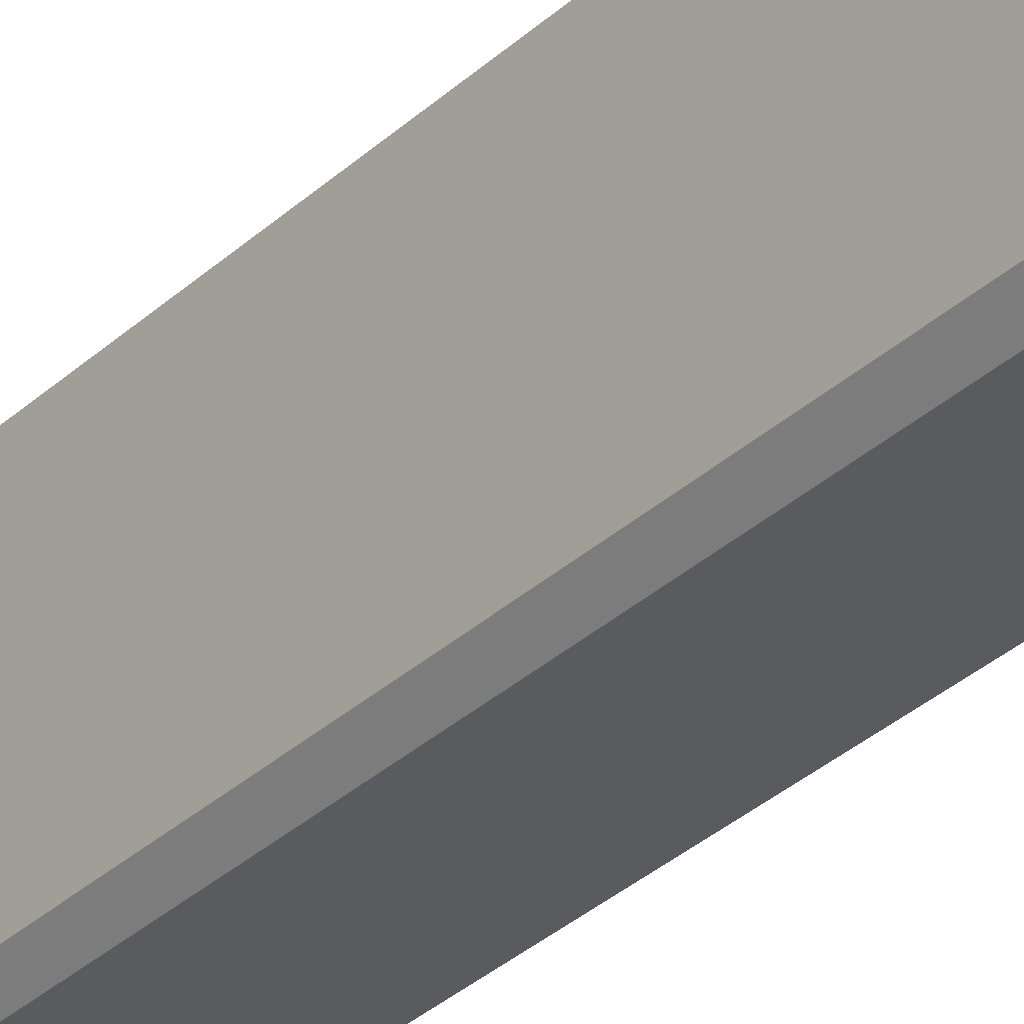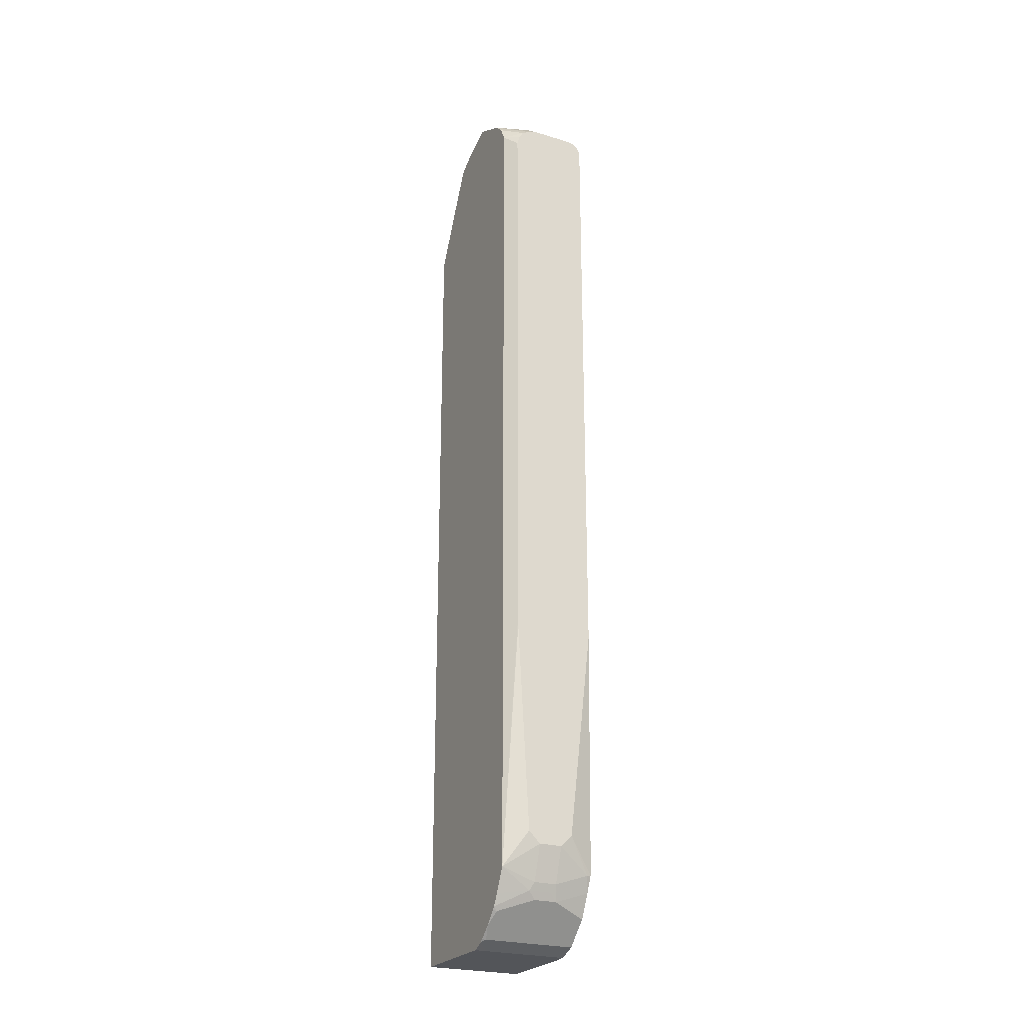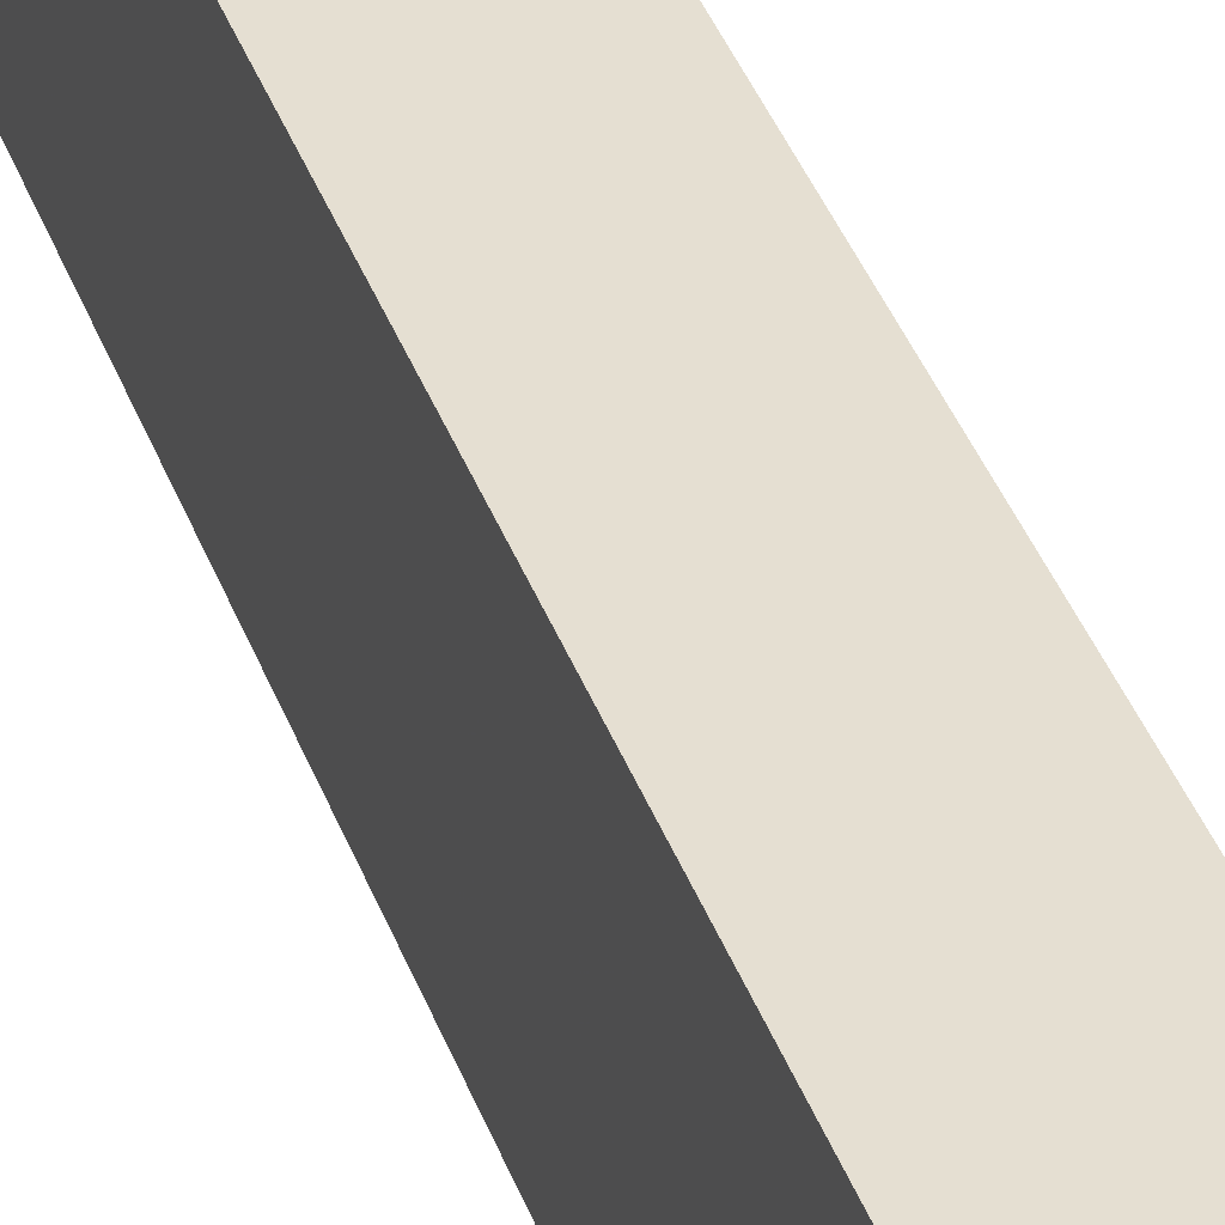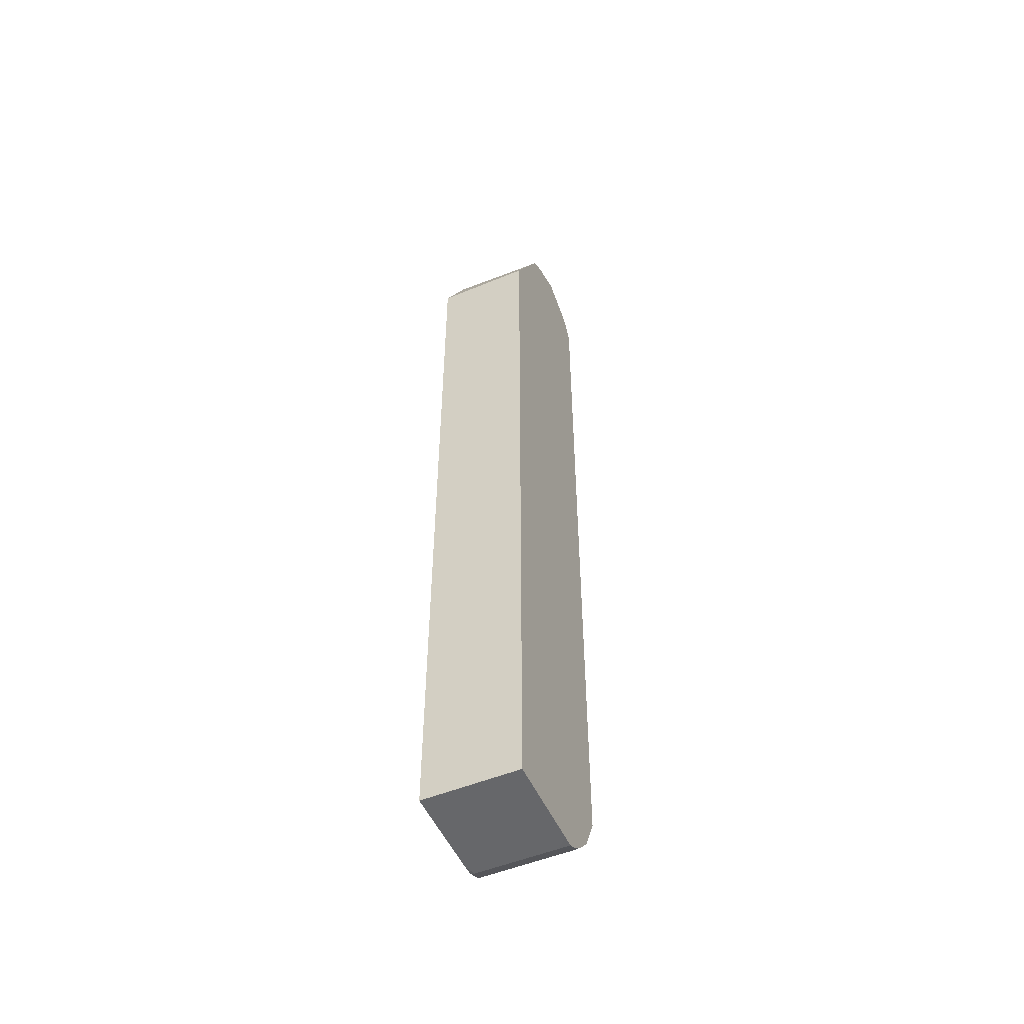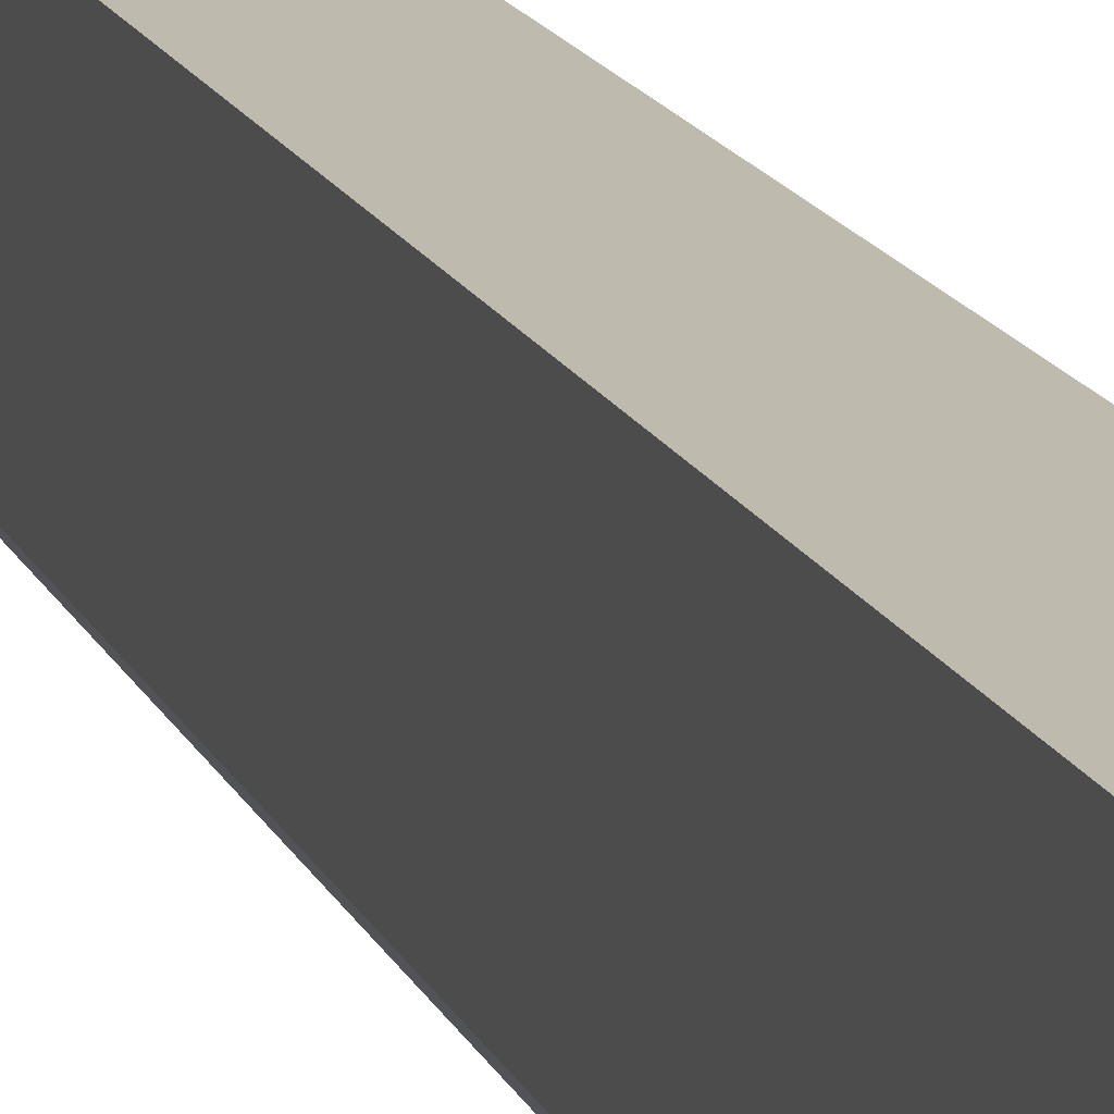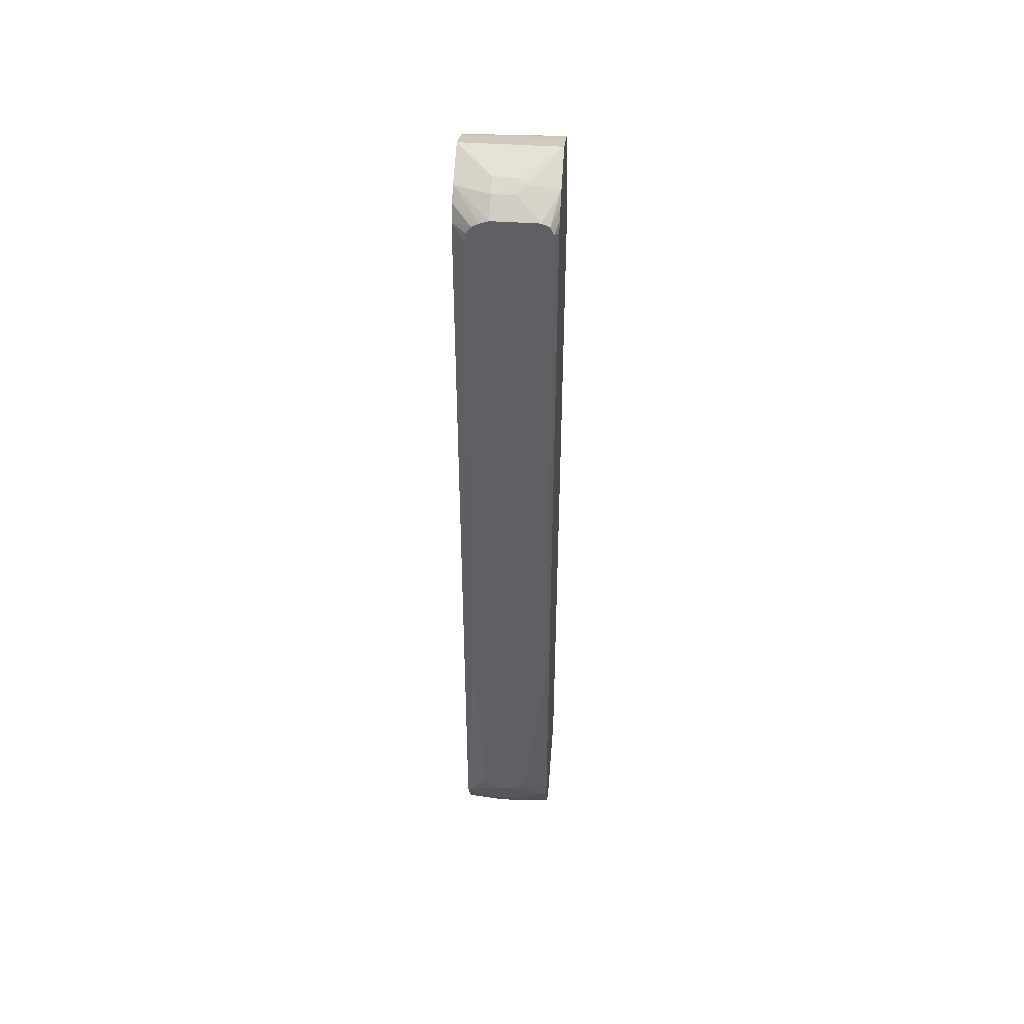
<metadata>
{"format":"obj","ext":"obj","renderer":"f3d","projection":"perspective","resolution":1024,"background":"white","views":[{"elev":-33.3,"azim":141.1,"up":"+Z"},{"elev":-24.3,"azim":153.4,"up":"+Y"},{"elev":37.3,"azim":161.7,"up":"+Z"},{"elev":-52.1,"azim":23.9,"up":"+Y"},{"elev":15.5,"azim":-17.3,"up":"+Z"},{"elev":44.7,"azim":-175.6,"up":"+Y"}]}
</metadata>
<code>
v 0.04932 0.5103 0.01792
v 0.01864 0.5103 0.01792
v 0.06571 0.5099 0.01792
v -0.07137 0.6324 -0.04163
v -0.07137 0.5097 0.01792
v 0.06571 0.6207 -0.03801
v 0.06571 -0.649 0.01792
v 0.06571 0.6521 -0.05482
v -0.07137 0.6423 -0.04821
v -0.07137 -0.6741 0.01792
v 0.05079 -0.6741 0.01792
v 0.06571 -0.6741 0.01789
v 0.06571 0.659 -0.06272
v -0.07137 0.6619 -0.06136
v -0.07137 -0.6741 -0.1151
v 0.06571 -0.6741 -0.1151
v 0.06571 0.6631 -0.06858
v 0.06571 0.6697 -0.08054
v -0.07137 0.6718 -0.08438
v -0.06576 -0.6741 -0.1315
v -0.07137 -0.6729 -0.1304
v 0.04932 -0.6741 -0.1315
v 0.06571 -0.6739 -0.1316
v 0.06571 0.6904 -0.1314
v 0.04932 0.6905 -0.1315
v -0.07137 0.6905 -0.1315
v -0.07137 -0.663 -0.1534
v -0.07124 -0.663 -0.1534
v 0.06571 -0.6658 -0.148
v 0.06571 0.6904 -0.1315
v 0.01643 0.674 -0.1808
v -0.01643 0.674 -0.1808
v -0.02466 0.67 -0.1891
v -0.07137 0.663 -0.1863
v -0.07137 -0.6629 -0.1536
v -0.07124 -0.6301 -0.1863
v 0.06028 -0.663 -0.1534
v 0.06571 -0.6627 -0.1519
v 0.06571 0.674 -0.1644
v 0.01643 0.663 -0.2028
v -0.01643 0.663 -0.2028
v -0.04944 0.6411 -0.2304
v -0.06027 0.6356 -0.2304
v -0.07137 0.6466 -0.2028
v -0.07137 -0.6466 -0.1699
v -0.07137 -0.6301 -0.1863
v -0.07124 -0.5973 -0.2028
v -0.02191 -0.6137 -0.2028
v 0.06028 -0.6301 -0.1863
v 0.06571 -0.6466 -0.1699
v 0.06571 0.663 -0.1863
v 0.01647 0.6412 -0.2304
v -0.03284 0.6412 -0.2304
v -0.06034 0.6355 -0.2304
v -0.06576 0.6247 -0.2304
v -0.07137 0.6352 -0.2118
v -0.07137 -0.5973 -0.2027
v -0.06576 -0.5754 -0.2137
v -0.01643 -0.5918 -0.2137
v -0.01096 -0.6028 -0.2083
v 0.01095 -0.6137 -0.2028
v 0.06571 -0.6248 -0.189
v 0.06571 -0.6287 -0.1859
v 0.06571 0.6466 -0.2028
v 0.02872 0.637 -0.2304
v -0.07137 0.6193 -0.2191
v -0.07137 0.6315 -0.2137
v -0.06576 -0.2136 -0.2304
v -0.07137 -0.5743 -0.2126
v -0.03287 -0.5261 -0.2302
v -0.01643 -0.5425 -0.2302
v 0.01643 -0.5918 -0.2137
v 0.02192 -0.6028 -0.2083
v 0.06571 -0.6084 -0.1973
v 0.06571 0.6247 -0.2137
v 0.03949 0.6313 -0.2304
v -0.07137 -0.2521 -0.2191
v -0.06572 -0.2301 -0.2304
v -0.07137 -0.5589 -0.2137
v -0.06155 -0.2468 -0.2304
v -0.05753 -0.2548 -0.2304
v -0.04951 -0.2628 -0.2304
v -0.03307 -0.2791 -0.2304
v 0.01643 -0.5425 -0.2302
v 0.06571 -0.5754 -0.2137
v 0.06571 -0.5863 -0.2083
v 0.04932 0.6082 -0.2304
v 0.04568 0.6211 -0.2304
v 0.06571 -0.5261 -0.2137
v 0.01624 -0.2791 -0.2304
v 0.03277 -0.2787 -0.2304
v 0.03288 -0.5261 -0.2302
v 0.04925 -0.2301 -0.2304
v 0.04932 -0.2136 -0.2304
v 0.06571 -0.5589 -0.2137
v 0.04922 -0.2303 -0.2304
f 42 90 83
f 42 91 90
f 42 55 54
f 42 83 82
f 42 82 81
f 42 81 80
f 42 80 78
f 42 78 68
f 42 68 55
f 44 55 56
f 43 54 44
f 44 54 55
f 47 57 58
f 47 58 59
f 47 59 48
f 48 59 60
f 48 60 73
f 48 73 61
f 49 61 62
f 42 54 43
f 42 96 91
f 40 51 52
f 42 94 93
f 34 42 43
f 49 62 63
f 34 43 44
f 36 46 57
f 36 57 47
f 36 47 48
f 36 48 61
f 36 61 49
f 37 50 38
f 42 93 96
f 37 49 50
f 40 52 53
f 40 53 41
f 41 53 42
f 42 53 52
f 42 52 65
f 42 65 76
f 42 76 88
f 42 88 87
f 42 87 94
f 39 51 40
f 49 63 50
f 71 82 83
f 51 65 52
f 71 90 84
f 72 84 85
f 72 85 73
f 73 85 86
f 73 86 74
f 75 87 88
f 75 88 76
f 75 89 94
f 75 94 87
f 71 83 90
f 77 78 79
f 84 91 92
f 84 92 85
f 85 92 93
f 85 93 94
f 85 94 95
f 89 95 94
f 91 96 92
f 92 96 93
f 33 42 34
f 84 90 91
f 51 64 65
f 71 81 82
f 70 80 81
f 55 66 67
f 55 67 56
f 55 68 77
f 55 77 66
f 57 69 58
f 58 69 70
f 58 70 71
f 58 71 59
f 59 72 73
f 70 81 71
f 59 73 60
f 59 84 72
f 61 73 62
f 62 73 74
f 64 75 76
f 64 76 65
f 68 78 77
f 69 79 70
f 70 79 78
f 70 78 80
f 59 71 84
f 33 41 42
f 36 45 46
f 31 40 33
f 3 64 51
f 3 51 39
f 3 39 30
f 3 30 24
f 3 24 18
f 3 18 17
f 3 17 13
f 3 13 8
f 3 8 6
f 3 75 64
f 4 6 8
f 4 9 14
f 4 14 19
f 4 19 26
f 4 26 34
f 4 34 44
f 4 44 56
f 4 56 67
f 4 67 66
f 4 66 77
f 4 8 9
f 4 77 79
f 3 89 75
f 3 85 95
f 33 40 41
f 1 2 5
f 1 5 10
f 1 10 11
f 1 11 7
f 1 7 3
f 1 3 4
f 1 4 2
f 2 4 5
f 3 95 89
f 3 6 4
f 3 12 16
f 3 16 23
f 3 23 29
f 3 29 38
f 3 50 63
f 3 63 62
f 3 62 74
f 3 74 86
f 3 86 85
f 3 7 12
f 4 79 69
f 3 38 50
f 4 57 46
f 20 27 28
f 20 28 29
f 20 29 22
f 22 29 23
f 24 30 25
f 25 30 31
f 25 31 32
f 25 32 26
f 26 32 33
f 20 21 27
f 26 33 34
f 28 35 45
f 28 36 49
f 28 49 37
f 28 37 29
f 29 37 38
f 30 39 40
f 30 40 31
f 4 69 57
f 31 33 32
f 27 35 28
f 19 25 26
f 28 45 36
f 18 24 25
f 4 46 45
f 4 45 35
f 18 25 19
f 4 35 27
f 4 27 21
f 4 21 15
f 4 10 5
f 7 11 12
f 8 13 14
f 8 14 9
f 4 15 10
f 10 20 22
f 10 22 16
f 10 16 12
f 10 12 11
f 16 22 23
f 13 17 14
f 14 17 18
f 15 21 20
f 10 15 20
f 14 18 19

</code>
